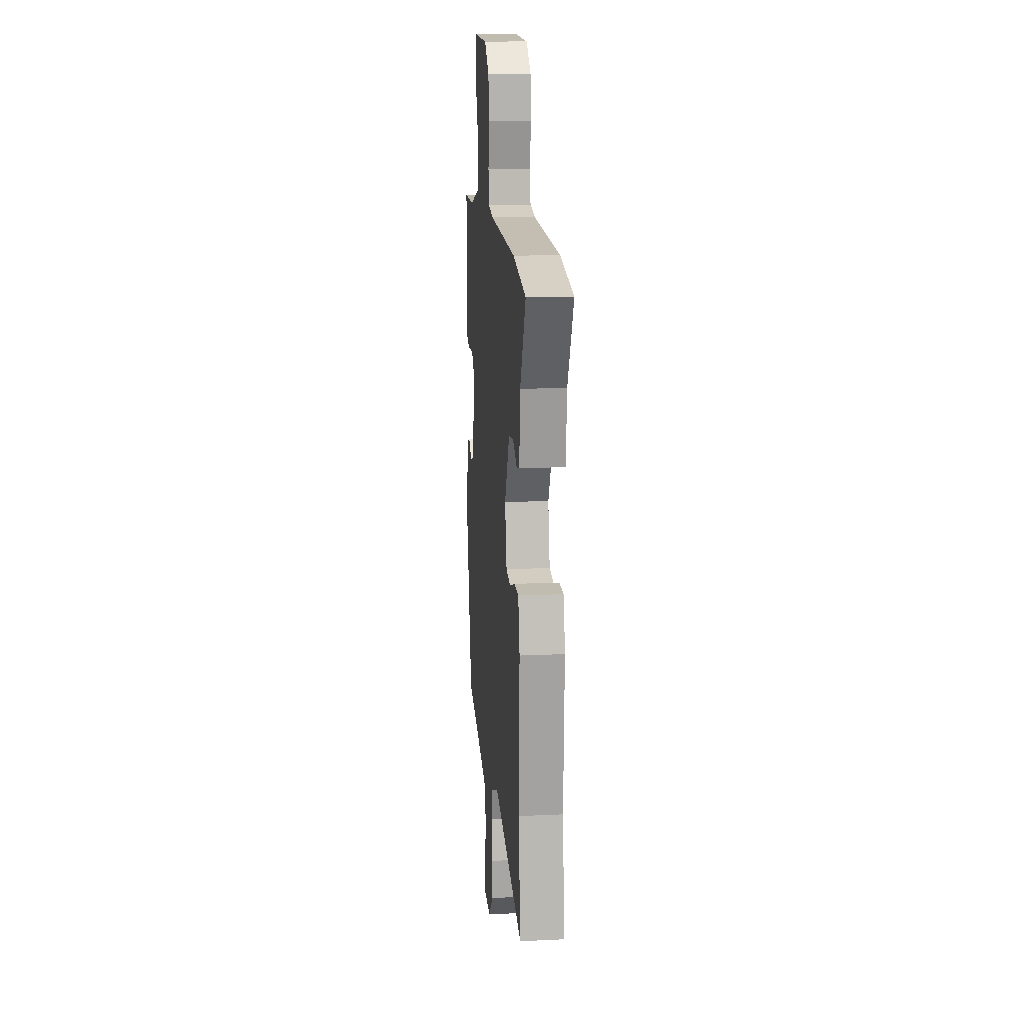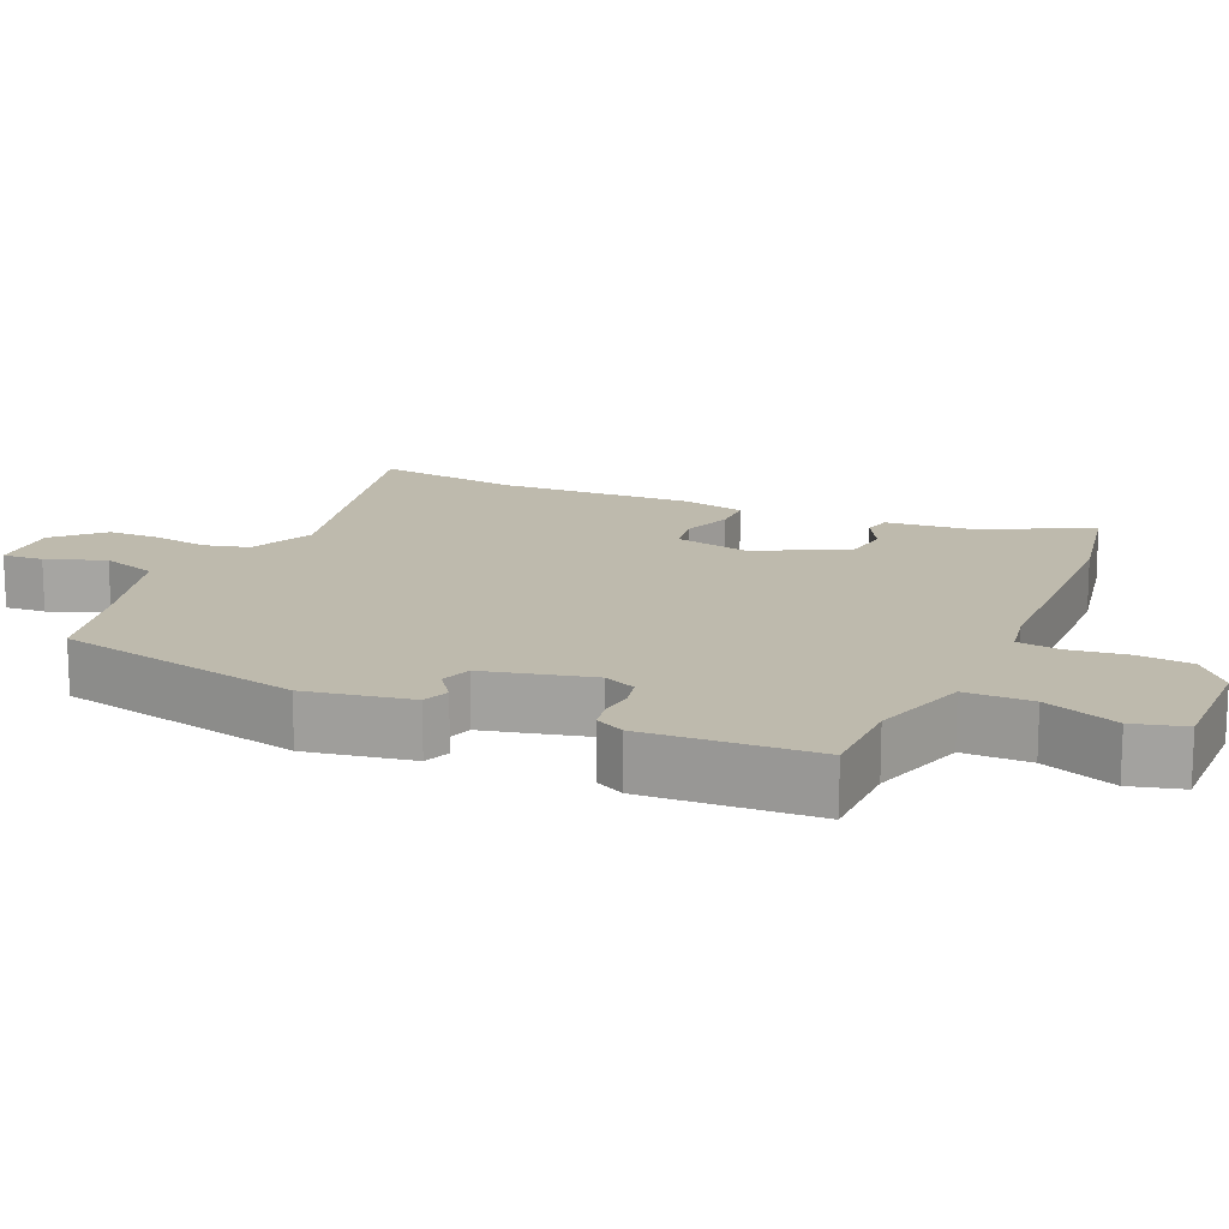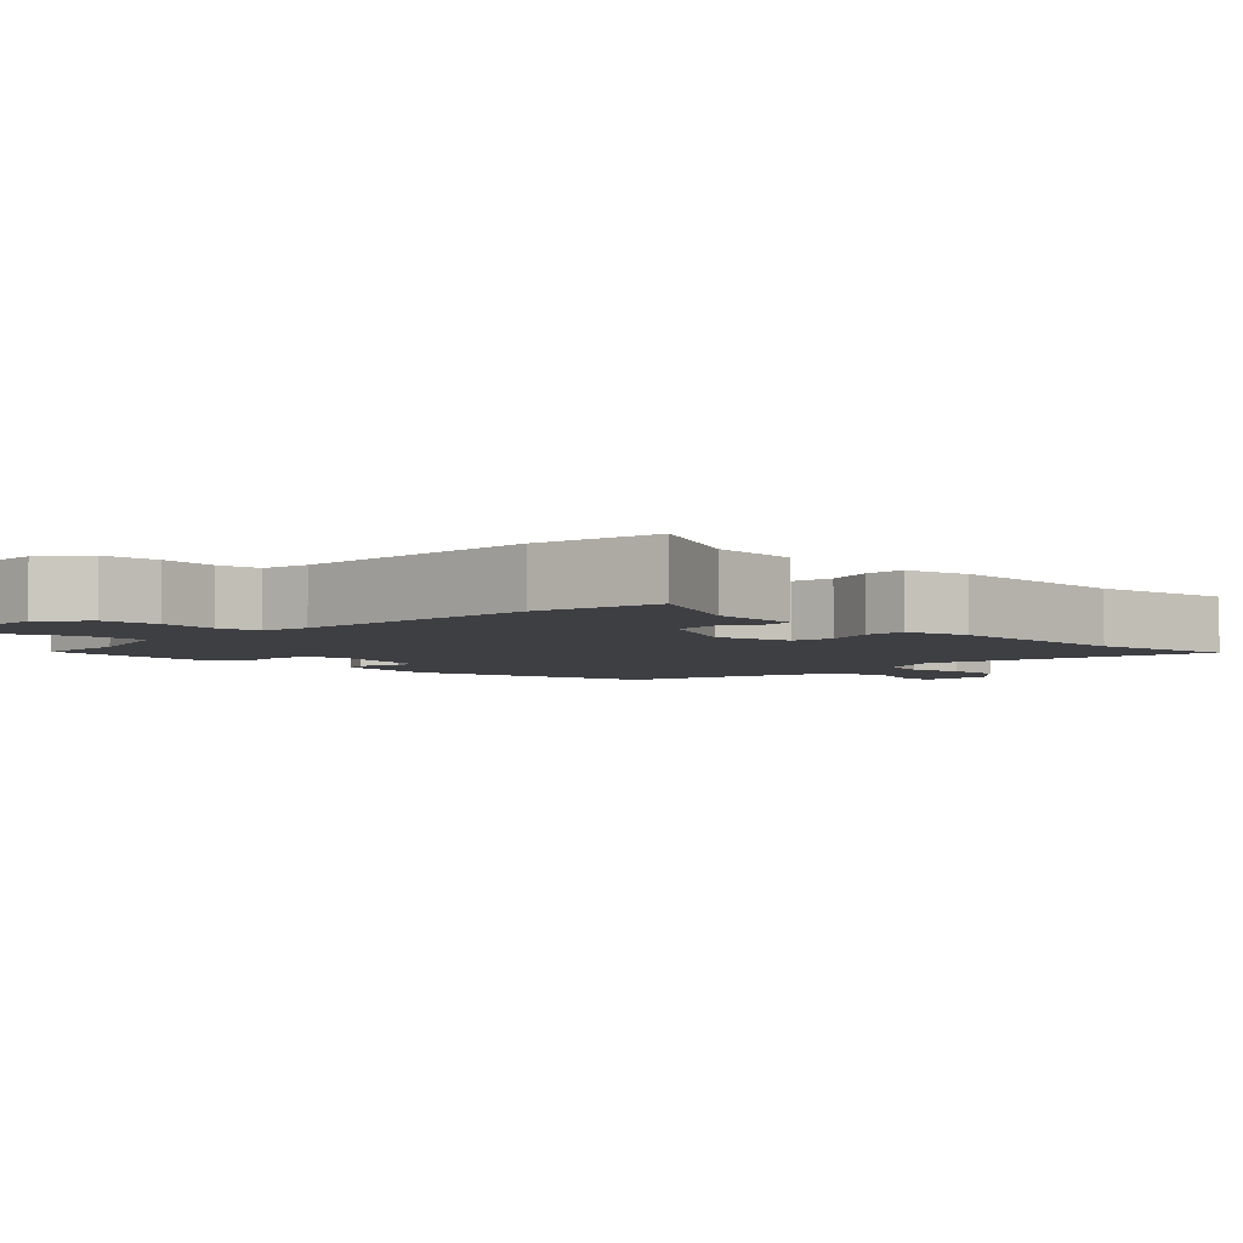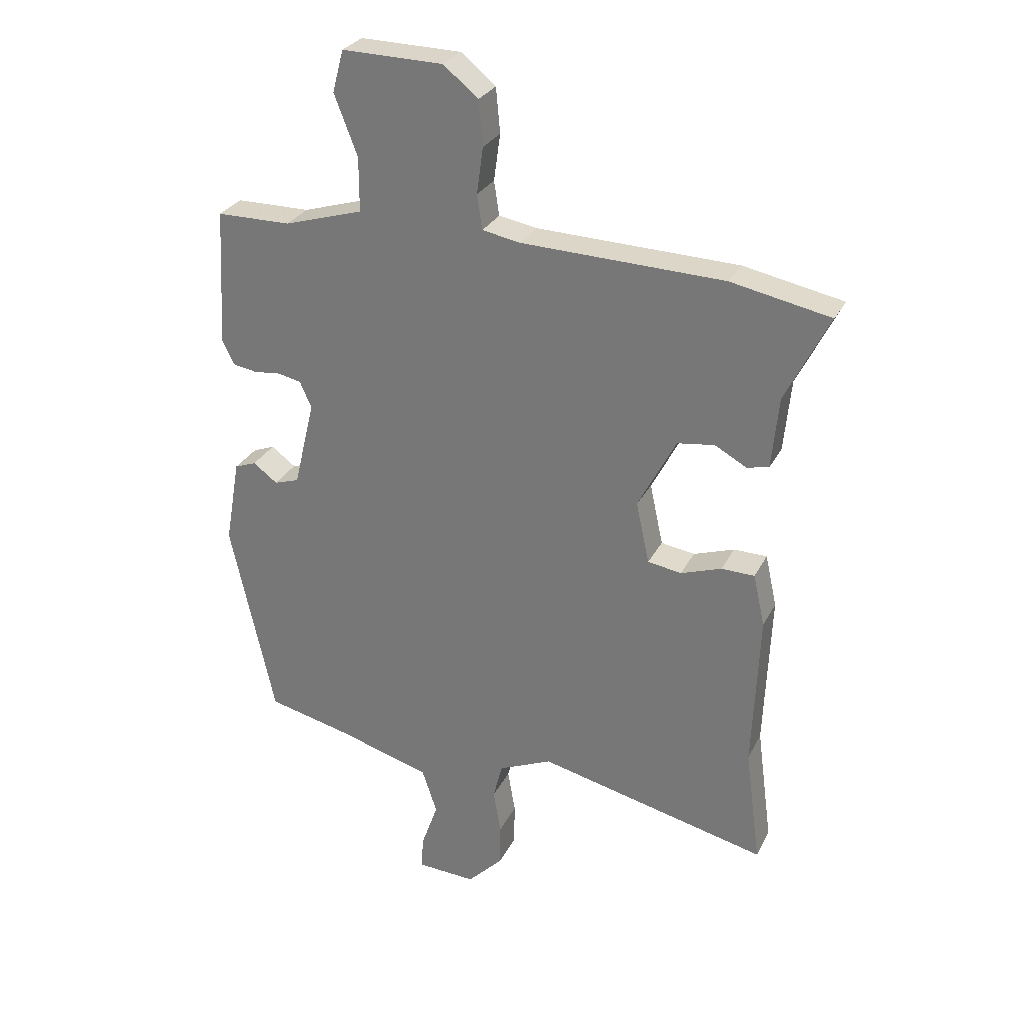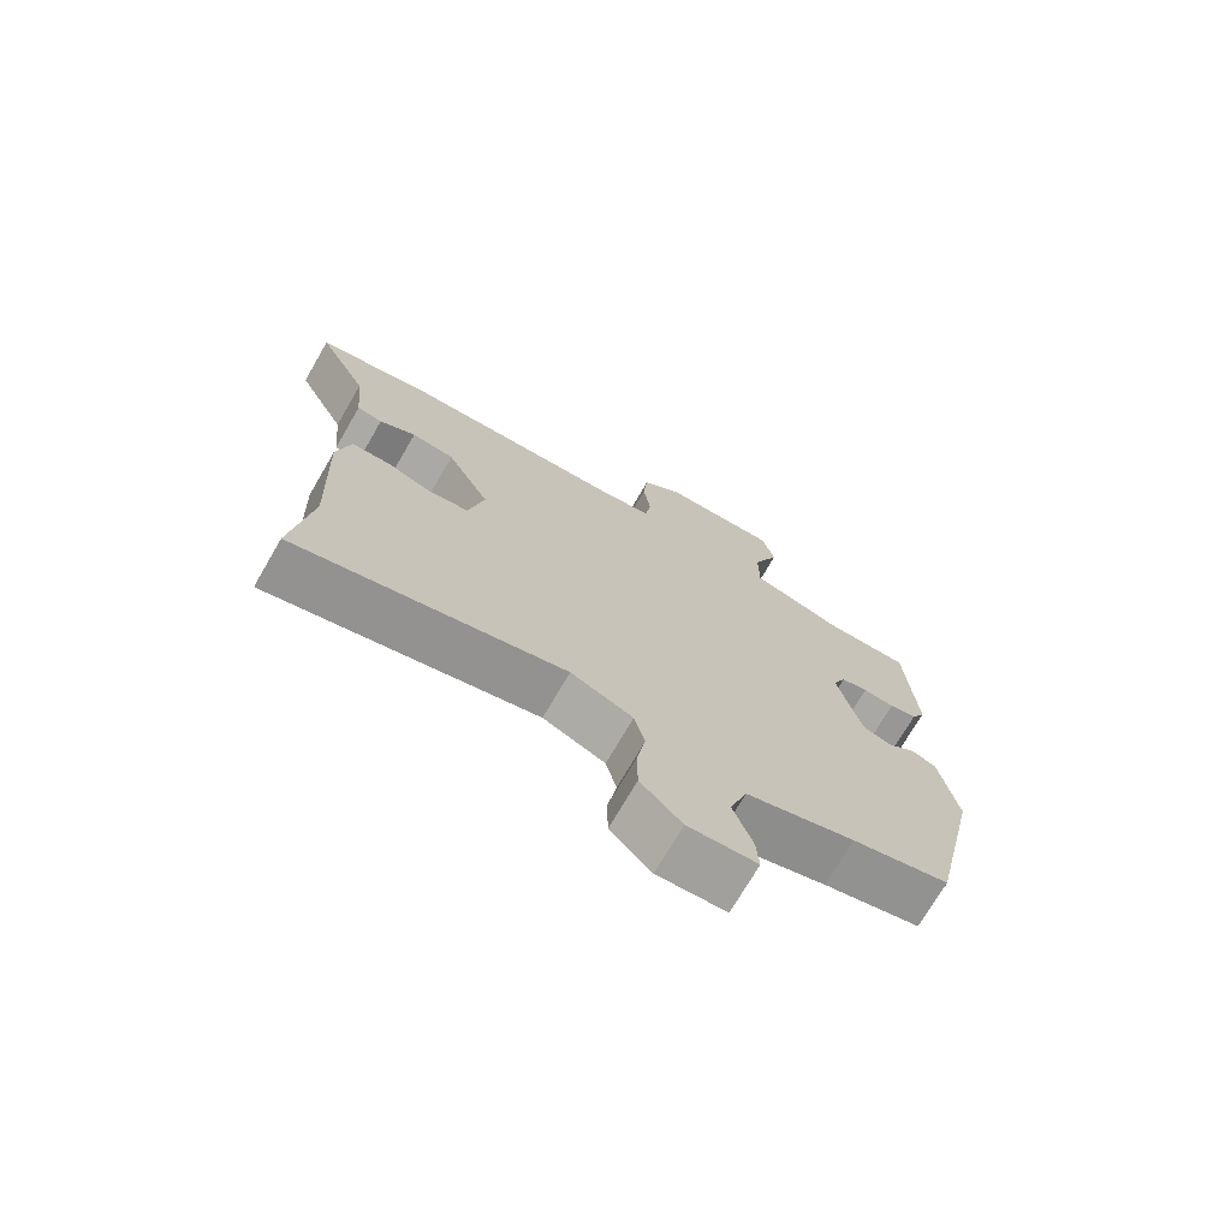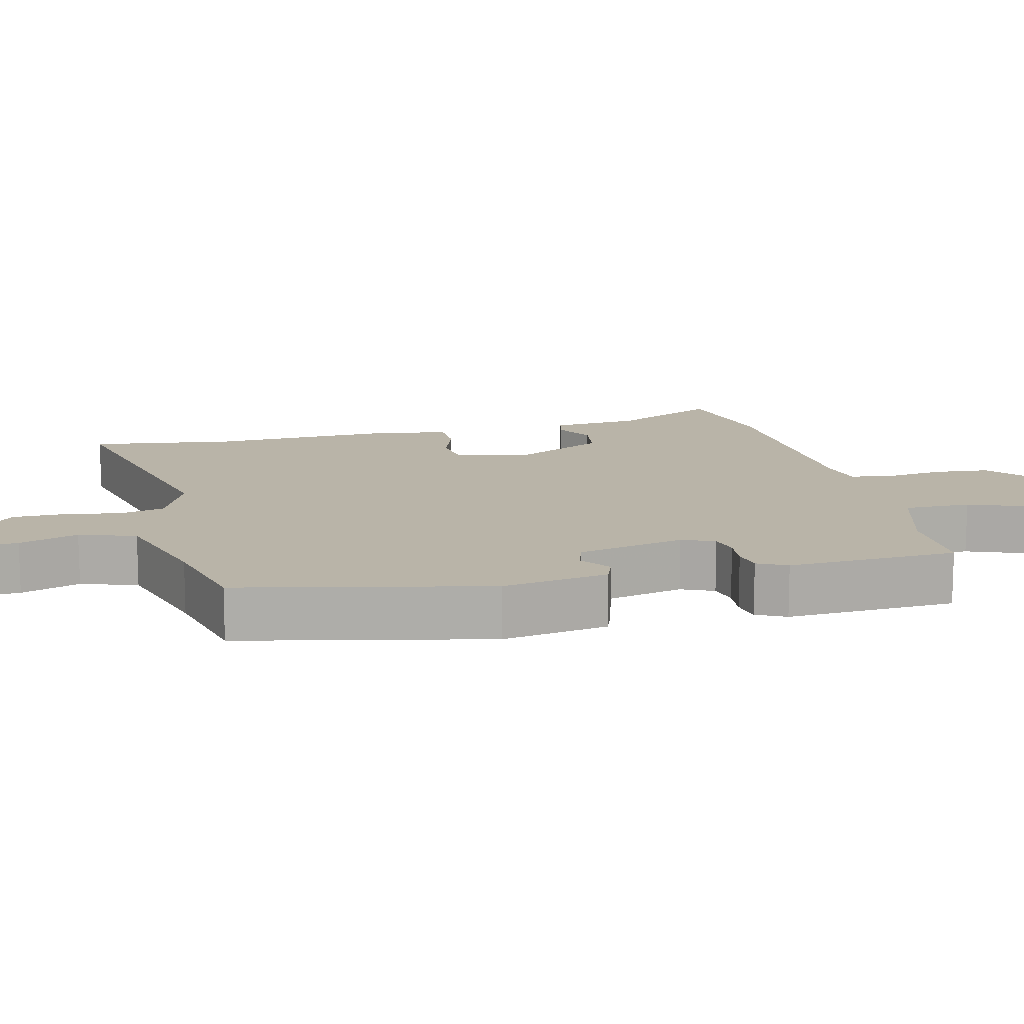
<metadata>
{"format":"obj","ext":"obj","renderer":"f3d","projection":"perspective","resolution":1024,"background":"white","views":[{"elev":15.4,"azim":84.3,"up":"+Z"},{"elev":15.4,"azim":-66.1,"up":"+Y"},{"elev":-4.2,"azim":45.7,"up":"+Y"},{"elev":28.6,"azim":22.5,"up":"+Z"},{"elev":-72.8,"azim":149.8,"up":"+Z"},{"elev":13.1,"azim":-103.6,"up":"+Y"}]}
</metadata>
<code>
v -0.495 0.07 0.501
v -0.367 0.07 0.502
v -0.231 0.07 0.543
v -0.231 0.07 0.636
v -0.271 0.07 0.739
v -0.252 0.07 0.811
v -0.078 0.07 0.808
v -0.018 0.07 0.759
v -0.011 0.07 0.682
v -0.022 0.07 0.602
v -0.013 0.07 0.543
v 0.053 0.07 0.531
v 0.4 0.07 0.52
v 0.571 0.07 0.486
v 0.496 0.07 0.337
v 0.484 0.07 0.213
v 0.446 0.07 0.205
v 0.392 0.07 0.235
v 0.328 0.07 0.226
v 0.263 0.07 0.101
v 0.286 0.07 -0.005
v 0.344 0.07 -0.014
v 0.414 0.07 0.01
v 0.471 0.07 0.009
v 0.491 0.07 -0.081
v 0.48 0.07 -0.351
v 0.507 0.07 -0.553
v 0.11 0.07 -0.46
v 0.018 0.07 -0.5
v 0.002 0.07 -0.563
v 0.015 0.07 -0.639
v 0.014 0.07 -0.713
v -0.047 0.07 -0.775
v -0.149 0.07 -0.77
v -0.145 0.07 -0.713
v -0.116 0.07 -0.631
v -0.142 0.07 -0.553
v -0.303 0.07 -0.506
v -0.447 0.07 -0.472
v -0.523 0.07 -0.127
v -0.497 0.07 0.02
v -0.46 0.07 0.034
v -0.418 0.07 0.003
v -0.375 0.07 0.017
v -0.339 0.07 0.167
v -0.359 0.07 0.212
v -0.399 0.07 0.221
v -0.446 0.07 0.216
v -0.487 0.07 0.223
v -0.508 0.07 0.264
v -0.495 0 0.501
v -0.367 0 0.502
v -0.231 0 0.543
v -0.231 0 0.636
v -0.271 0 0.739
v -0.252 0 0.811
v -0.078 0 0.808
v -0.018 0 0.759
v -0.011 0 0.682
v -0.022 0 0.602
v -0.013 0 0.543
v 0.053 0 0.531
v 0.4 0 0.52
v 0.571 0 0.486
v 0.496 0 0.337
v 0.484 0 0.213
v 0.446 0 0.205
v 0.392 0 0.235
v 0.328 0 0.226
v 0.263 0 0.101
v 0.286 0 -0.005
v 0.344 0 -0.014
v 0.414 0 0.01
v 0.471 0 0.009
v 0.491 0 -0.081
v 0.48 0 -0.351
v 0.507 0 -0.553
v 0.11 0 -0.46
v 0.018 0 -0.5
v 0.002 0 -0.563
v 0.015 0 -0.639
v 0.014 0 -0.713
v -0.047 0 -0.775
v -0.149 0 -0.77
v -0.145 0 -0.713
v -0.116 0 -0.631
v -0.142 0 -0.553
v -0.303 0 -0.506
v -0.447 0 -0.472
v -0.523 0 -0.127
v -0.497 0 0.02
v -0.46 0 0.034
v -0.418 0 0.003
v -0.375 0 0.017
v -0.339 0 0.167
v -0.359 0 0.212
v -0.399 0 0.221
v -0.446 0 0.216
v -0.487 0 0.223
v -0.508 0 0.264
f 47 48 49 50
f 46 47 50 1
f 40 41 42 43
f 38 39 40 43
f 37 38 43 44
f 33 34 35 36
f 33 36 37
f 30 31 32 33
f 30 33 37 44
f 26 27 28
f 24 25 26 28
f 22 23 24 28
f 21 22 28 29
f 20 21 29
f 15 16 17 18
f 15 18 19
f 12 13 14 15
f 11 12 15 19
f 7 8 9 10
f 7 10 11
f 4 5 6 7
f 3 4 7 11
f 2 3 11 19
f 46 1 2 19
f 29 30 44 45
f 20 29 45 46
f 19 20 46
f 100 99 98 97
f 51 100 97 96
f 93 92 91 90
f 93 90 89 88
f 94 93 88 87
f 86 85 84 83
f 87 86 83
f 83 82 81 80
f 94 87 83 80
f 78 77 76
f 78 76 75 74
f 78 74 73 72
f 79 78 72 71
f 79 71 70
f 68 67 66 65
f 69 68 65
f 65 64 63 62
f 69 65 62 61
f 60 59 58 57
f 61 60 57
f 57 56 55 54
f 61 57 54 53
f 69 61 53 52
f 69 52 51 96
f 95 94 80 79
f 96 95 79 70
f 96 70 69
f 1 51 52 2
f 2 52 53 3
f 3 53 54 4
f 4 54 55 5
f 5 55 56 6
f 6 56 57 7
f 7 57 58 8
f 8 58 59 9
f 9 59 60 10
f 10 60 61 11
f 11 61 62 12
f 12 62 63 13
f 13 63 64 14
f 14 64 65 15
f 15 65 66 16
f 16 66 67 17
f 17 67 68 18
f 18 68 69 19
f 19 69 70 20
f 20 70 71 21
f 21 71 72 22
f 22 72 73 23
f 23 73 74 24
f 24 74 75 25
f 25 75 76 26
f 26 76 77 27
f 27 77 78 28
f 28 78 79 29
f 29 79 80 30
f 30 80 81 31
f 31 81 82 32
f 32 82 83 33
f 33 83 84 34
f 34 84 85 35
f 35 85 86 36
f 36 86 87 37
f 37 87 88 38
f 38 88 89 39
f 39 89 90 40
f 40 90 91 41
f 41 91 92 42
f 42 92 93 43
f 43 93 94 44
f 44 94 95 45
f 45 95 96 46
f 46 96 97 47
f 47 97 98 48
f 48 98 99 49
f 49 99 100 50
f 50 100 51 1

</code>
